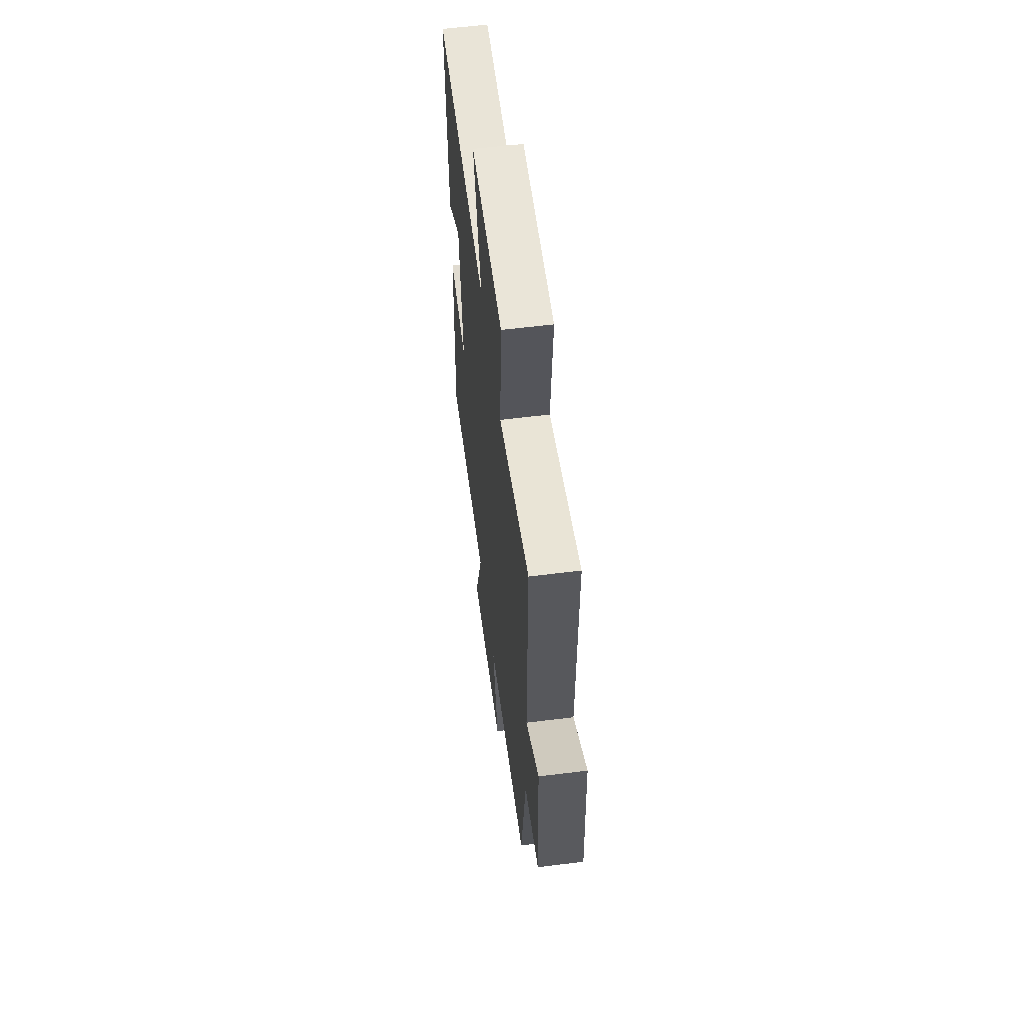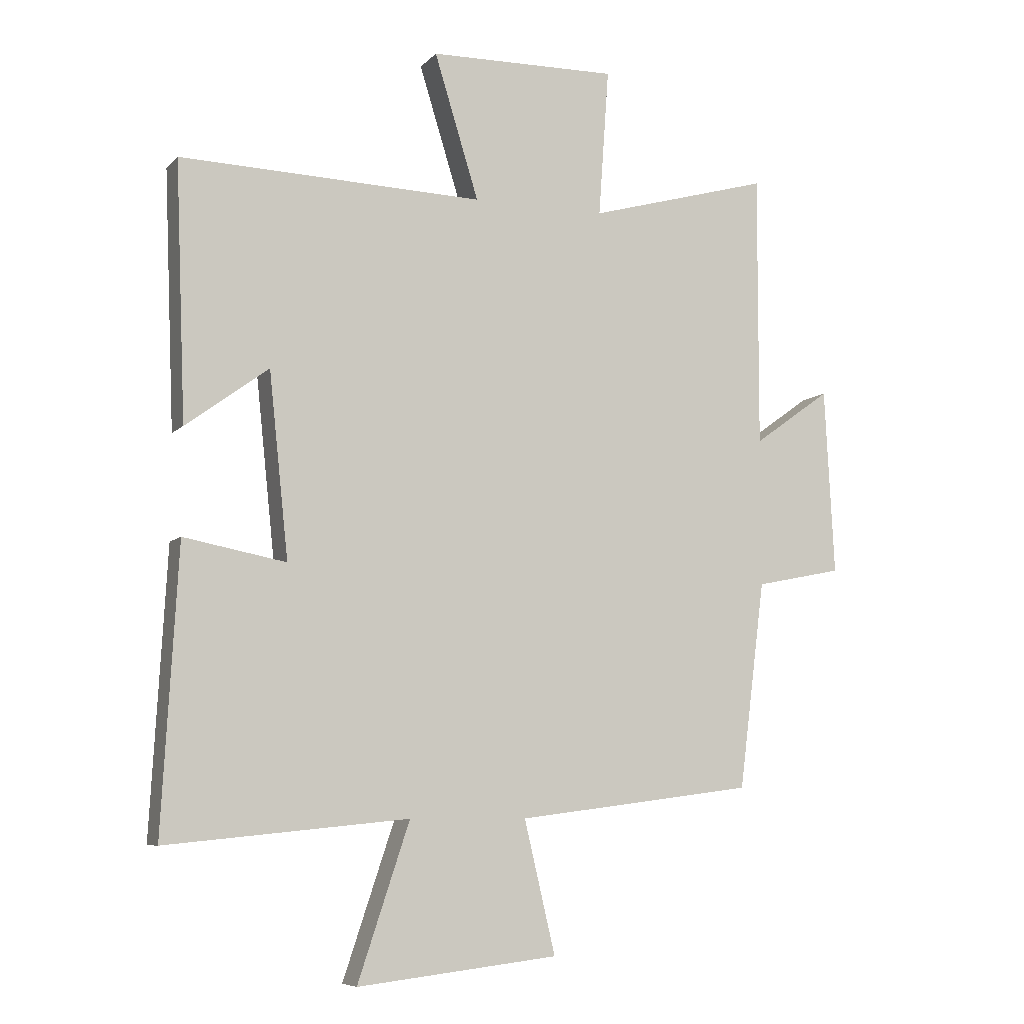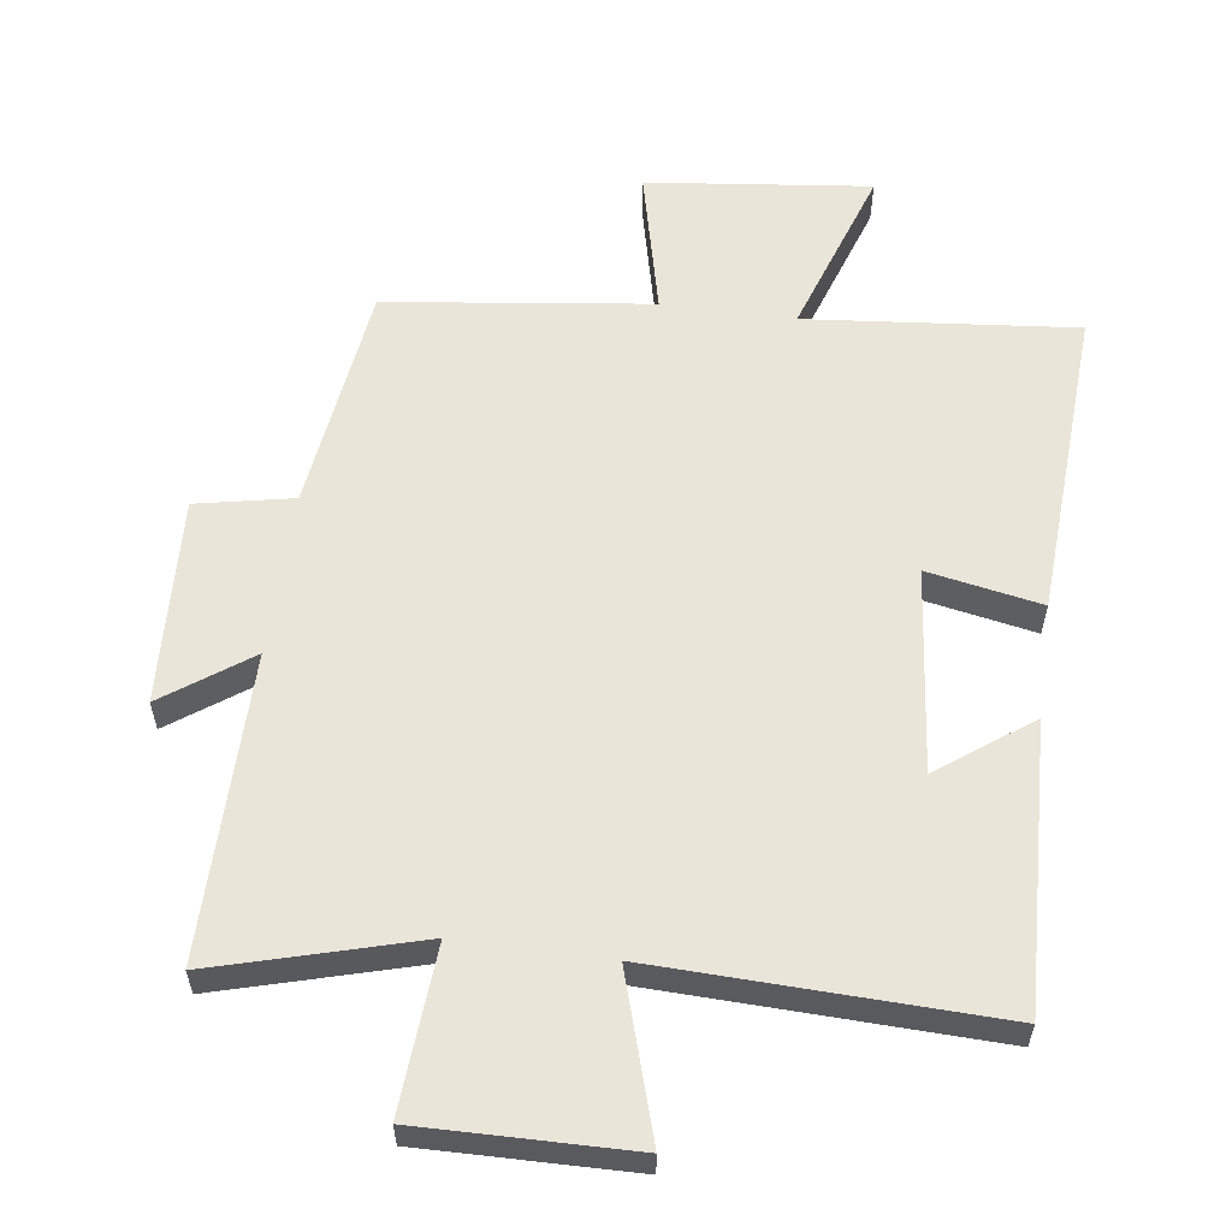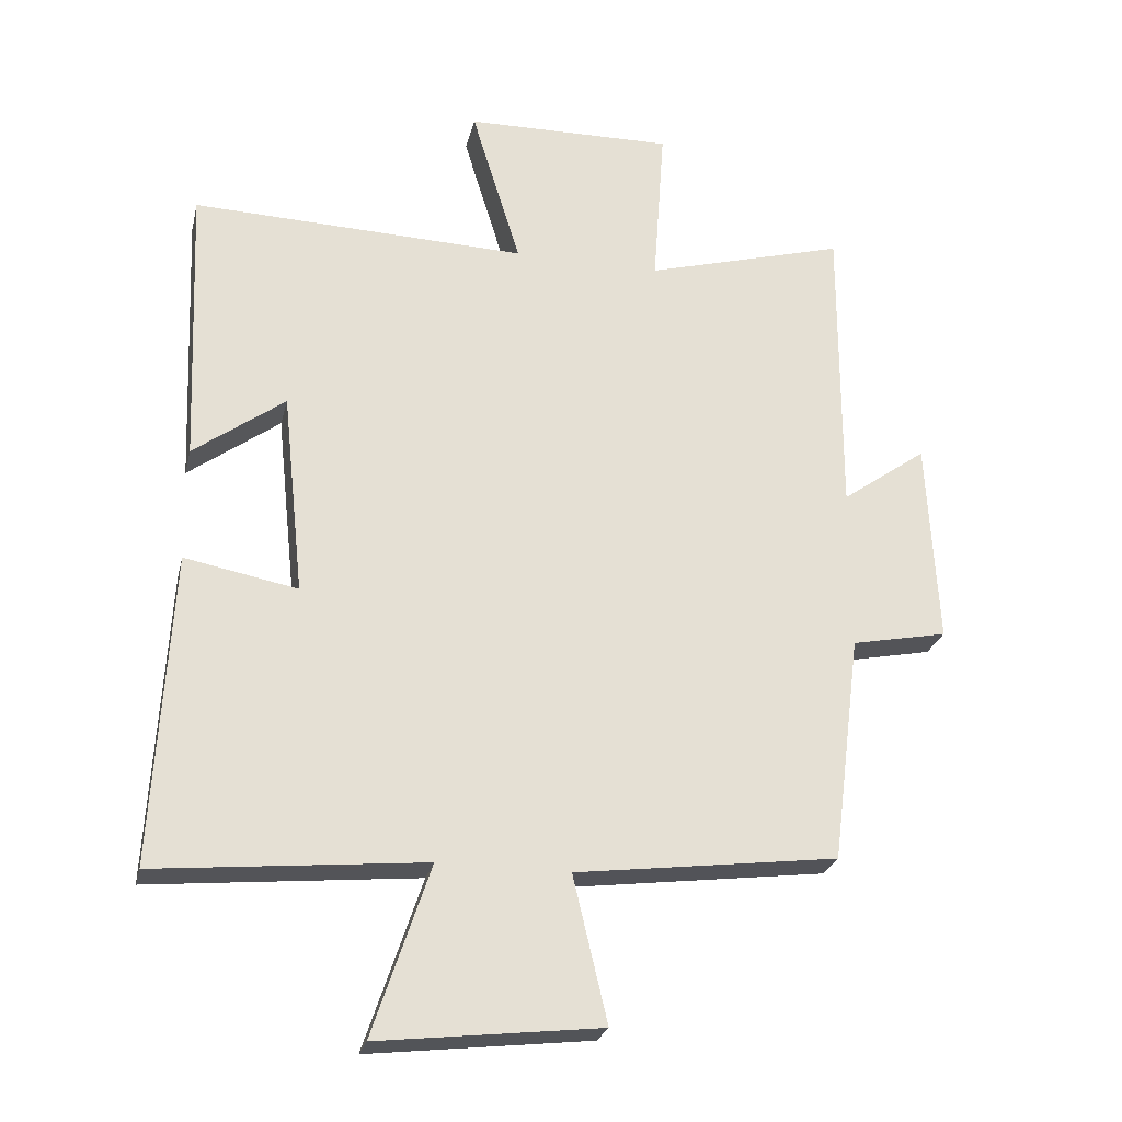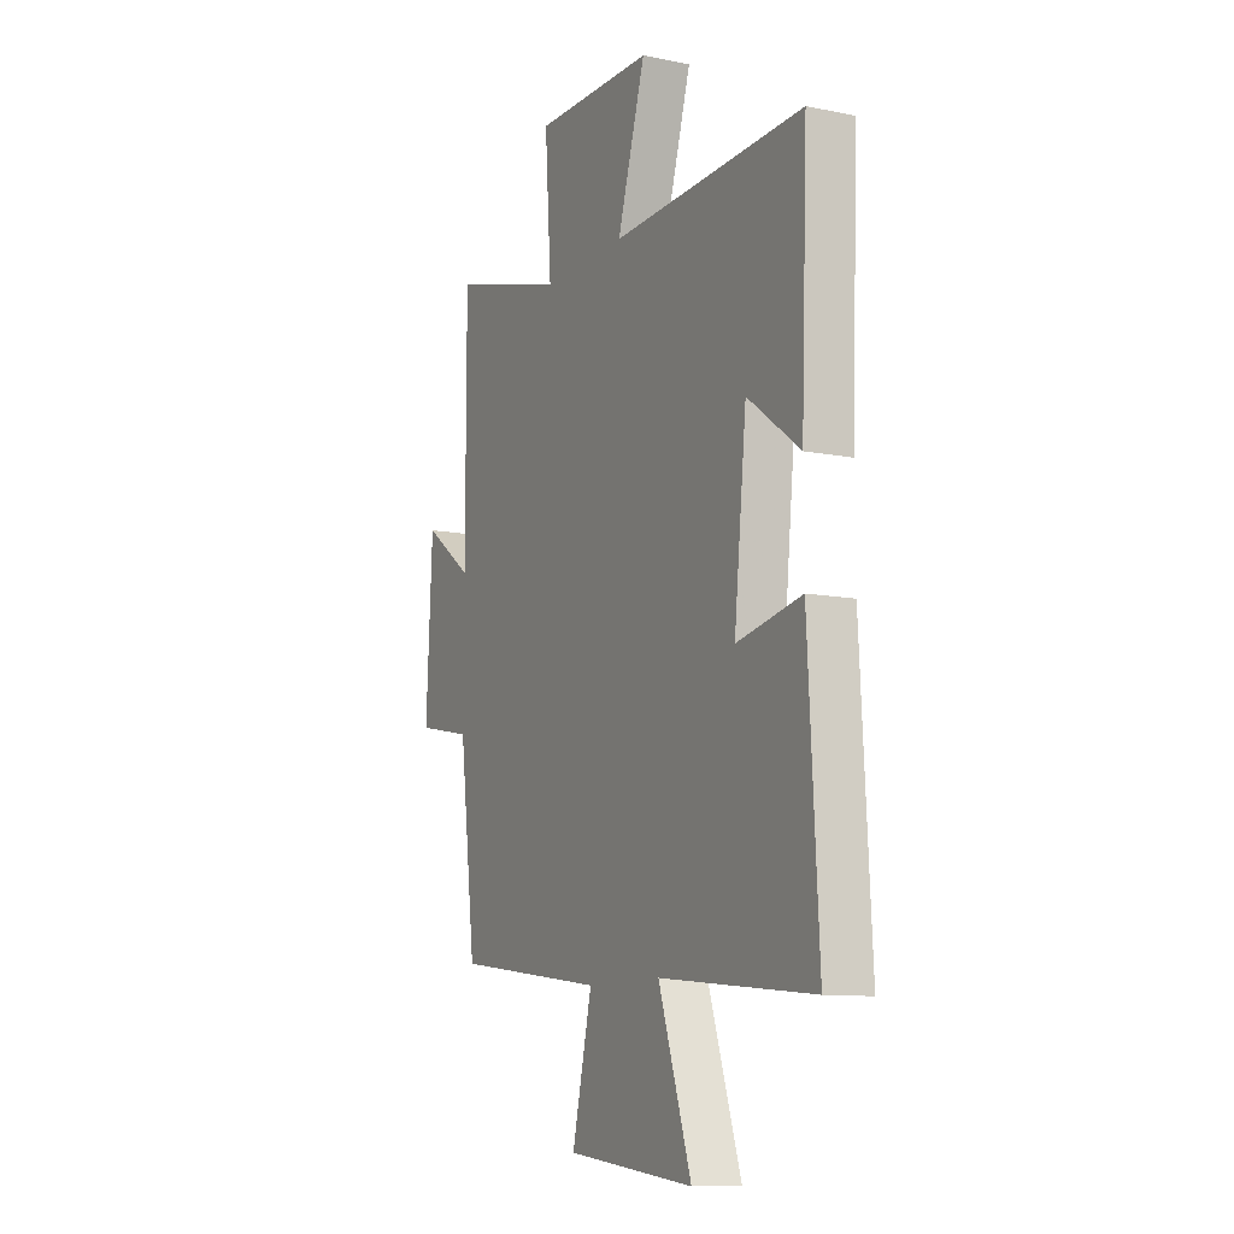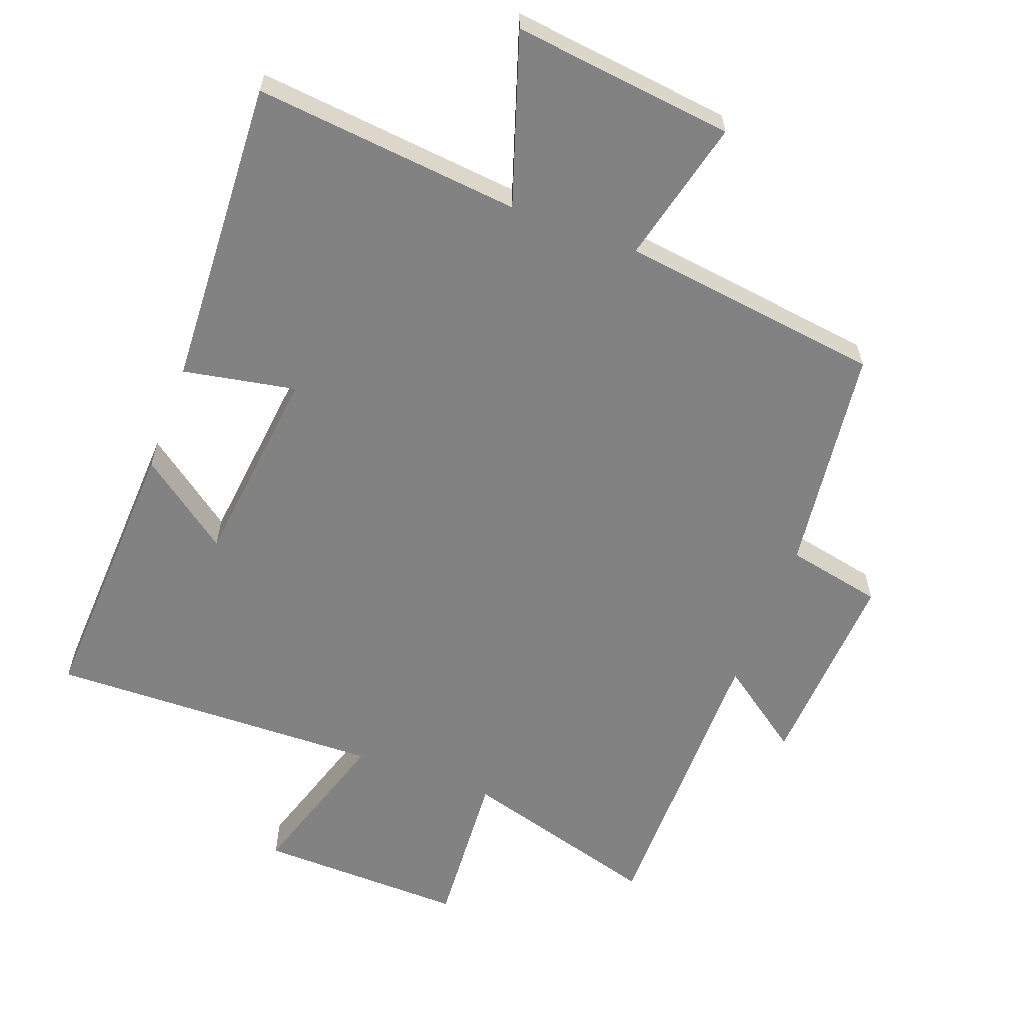
<metadata>
{"format":"obj","ext":"obj","renderer":"f3d","projection":"perspective","resolution":1024,"background":"white","views":[{"elev":59.6,"azim":-97.3,"up":"+Z"},{"elev":-7.5,"azim":157.2,"up":"+Z"},{"elev":58.2,"azim":7.8,"up":"+Y"},{"elev":-25.5,"azim":167.0,"up":"+Z"},{"elev":-10.8,"azim":63.5,"up":"+Z"},{"elev":-60.7,"azim":159.3,"up":"+Y"}]}
</metadata>
<code>
v -0.501 0.07 0.584
v -0.202 0.07 0.5
v -0.219 0.07 0.743
v 0.091 0.07 0.737
v 0.018 0.07 0.5
v 0.517 0.07 0.515
v 0.5 0.07 0.094
v 0.364 0.07 0.194
v 0.332 0.07 -0.108
v 0.5 0.07 -0.076
v 0.526 0.07 -0.539
v 0.128 0.07 -0.5
v 0.213 0.07 -0.754
v -0.117 0.07 -0.716
v -0.066 0.07 -0.5
v -0.457 0.07 -0.45
v -0.5 0.07 -0.11
v -0.643 0.07 -0.081
v -0.627 0.07 0.225
v -0.5 0.07 0.134
v -0.501 0 0.584
v -0.202 0 0.5
v -0.219 0 0.743
v 0.091 0 0.737
v 0.018 0 0.5
v 0.517 0 0.515
v 0.5 0 0.094
v 0.364 0 0.194
v 0.332 0 -0.108
v 0.5 0 -0.076
v 0.526 0 -0.539
v 0.128 0 -0.5
v 0.213 0 -0.754
v -0.117 0 -0.716
v -0.066 0 -0.5
v -0.457 0 -0.45
v -0.5 0 -0.11
v -0.643 0 -0.081
v -0.627 0 0.225
v -0.5 0 0.134
f 17 18 19 20
f 15 16 17 20
f 15 20 1 2
f 12 13 14 15
f 12 15 2 3
f 9 10 11 12
f 8 9 12
f 5 6 7 8
f 5 8 12
f 3 4 5
f 3 5 12
f 40 39 38 37
f 40 37 36 35
f 22 21 40 35
f 35 34 33 32
f 23 22 35 32
f 32 31 30 29
f 32 29 28
f 28 27 26 25
f 32 28 25
f 25 24 23
f 32 25 23
f 1 21 22 2
f 2 22 23 3
f 3 23 24 4
f 4 24 25 5
f 5 25 26 6
f 6 26 27 7
f 7 27 28 8
f 8 28 29 9
f 9 29 30 10
f 10 30 31 11
f 11 31 32 12
f 12 32 33 13
f 13 33 34 14
f 14 34 35 15
f 15 35 36 16
f 16 36 37 17
f 17 37 38 18
f 18 38 39 19
f 19 39 40 20
f 20 40 21 1

</code>
